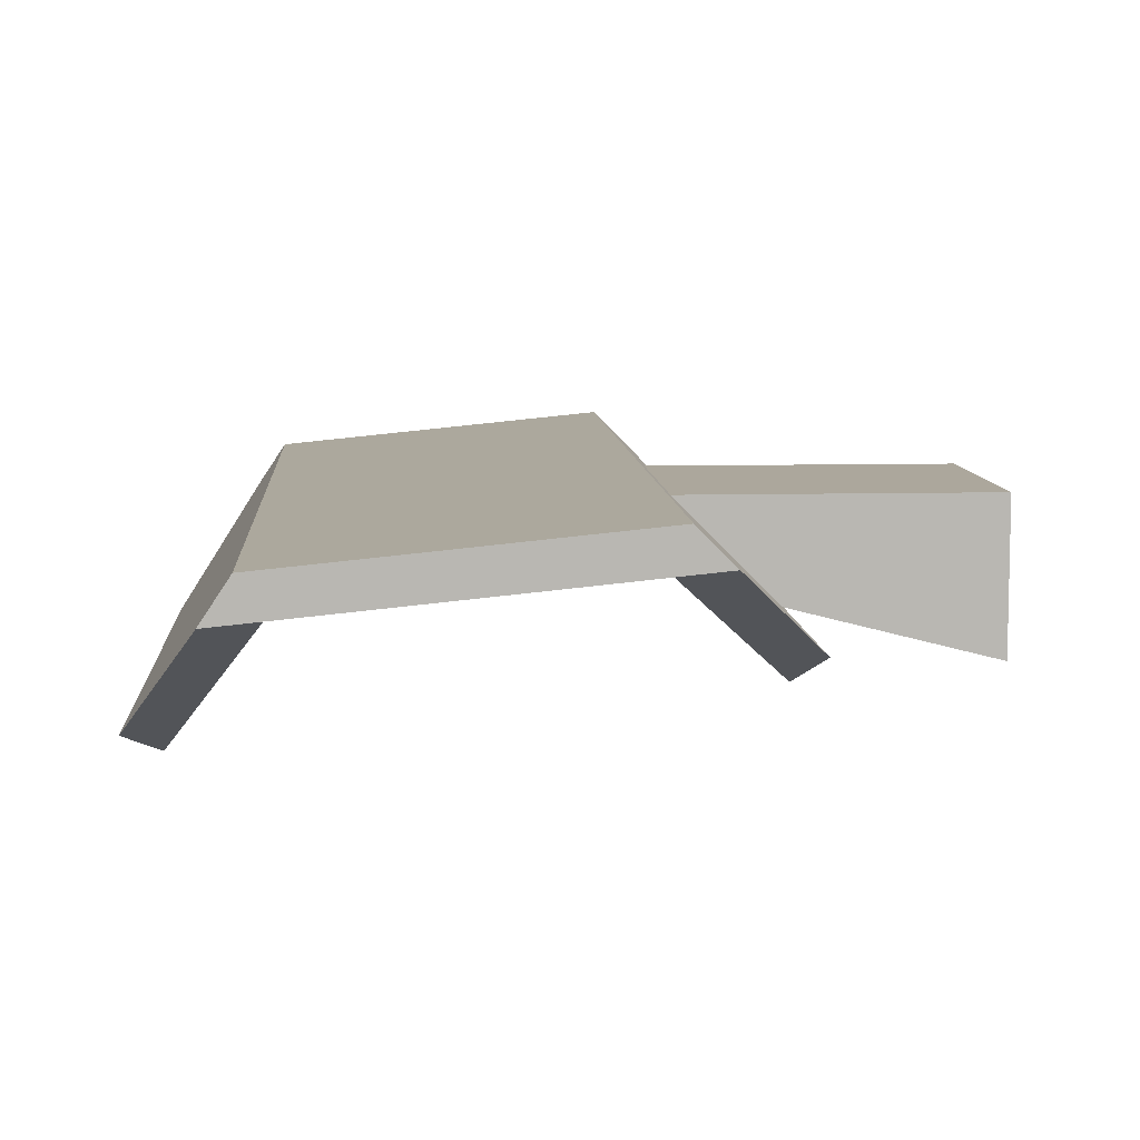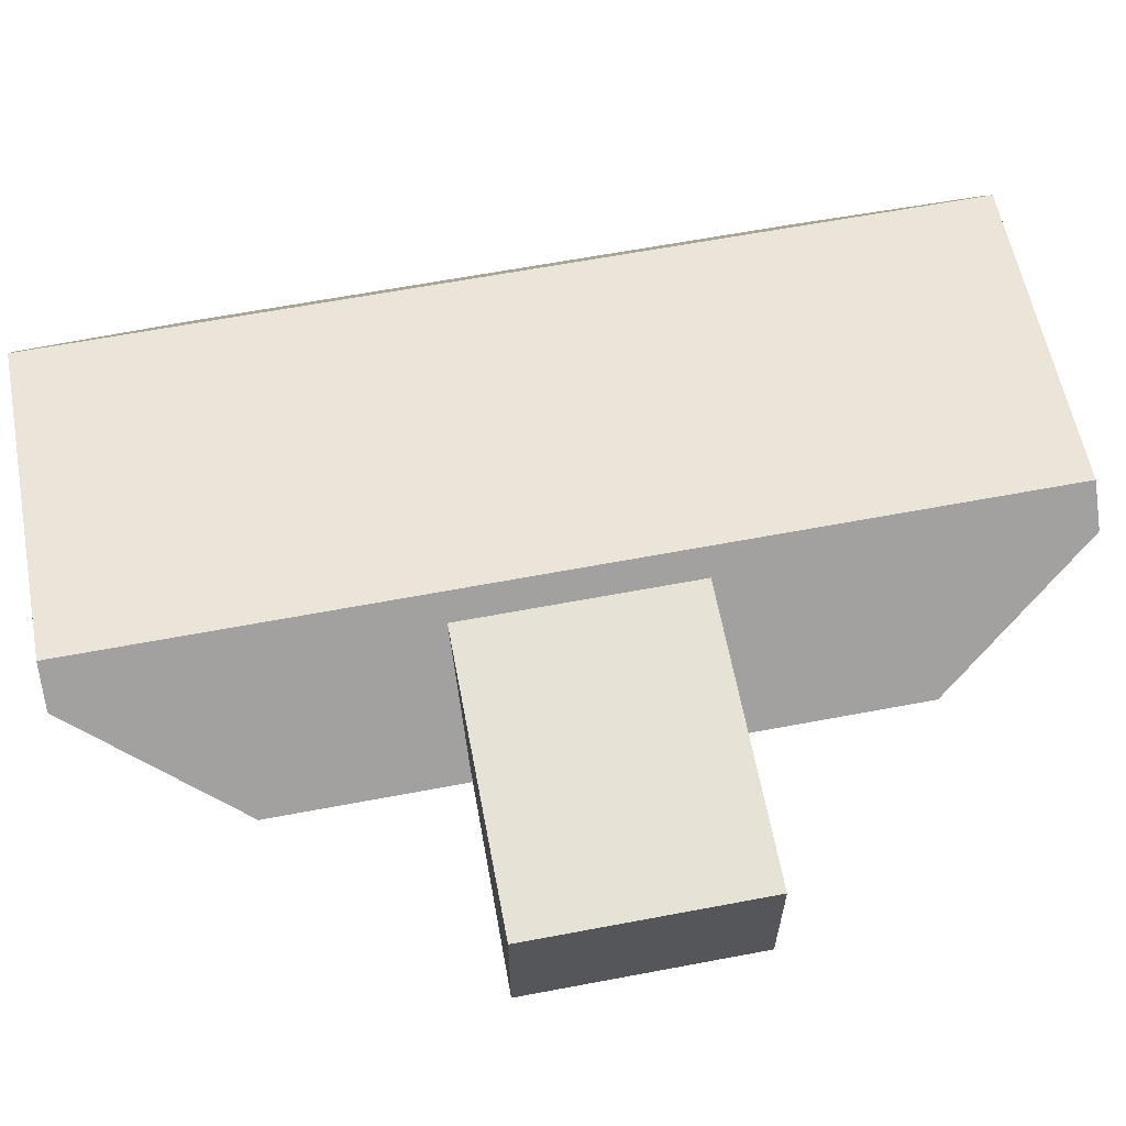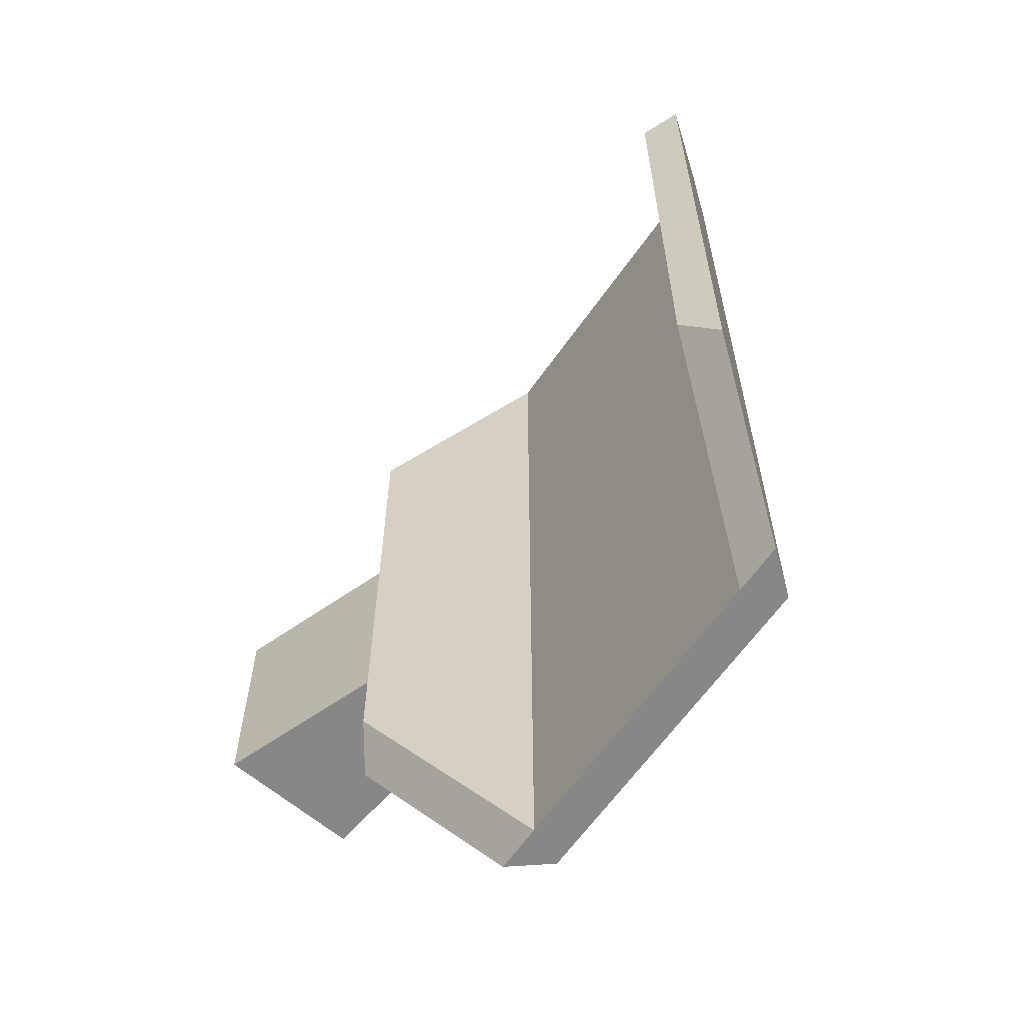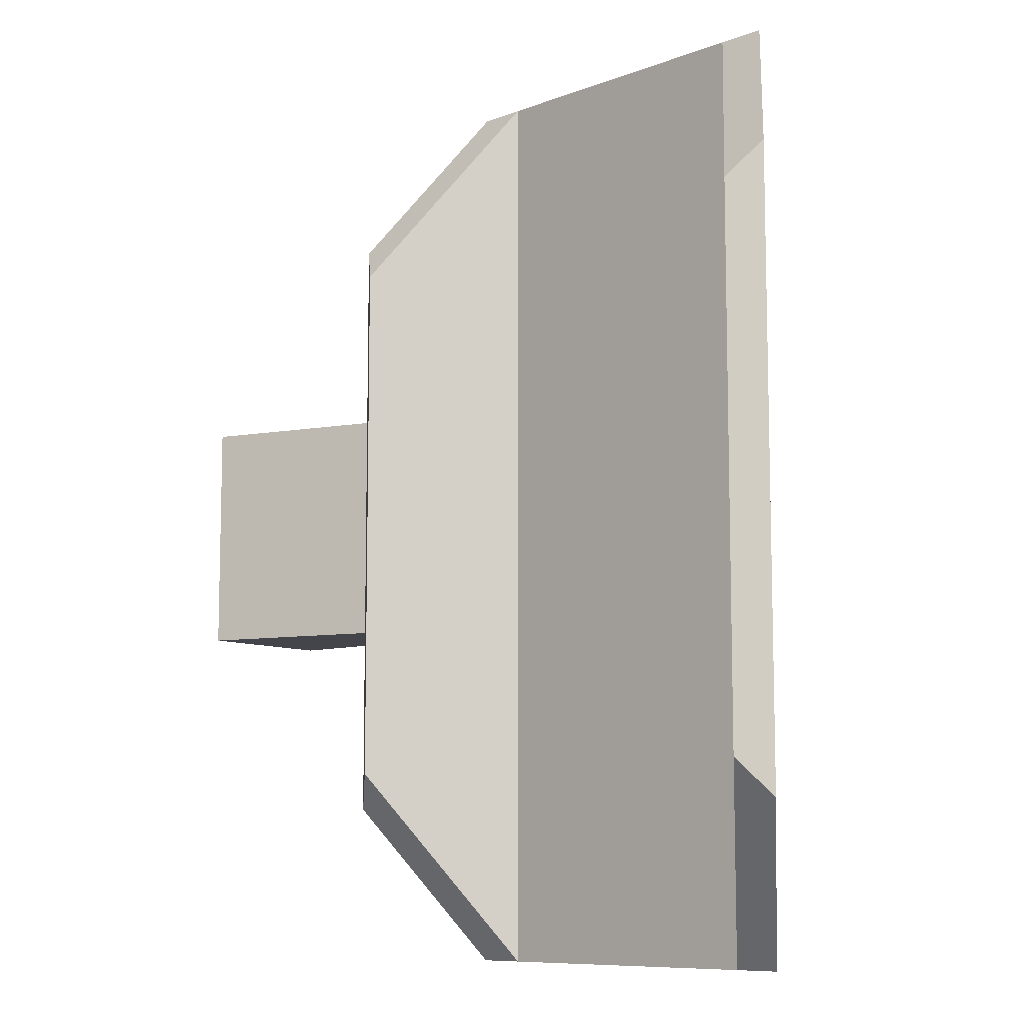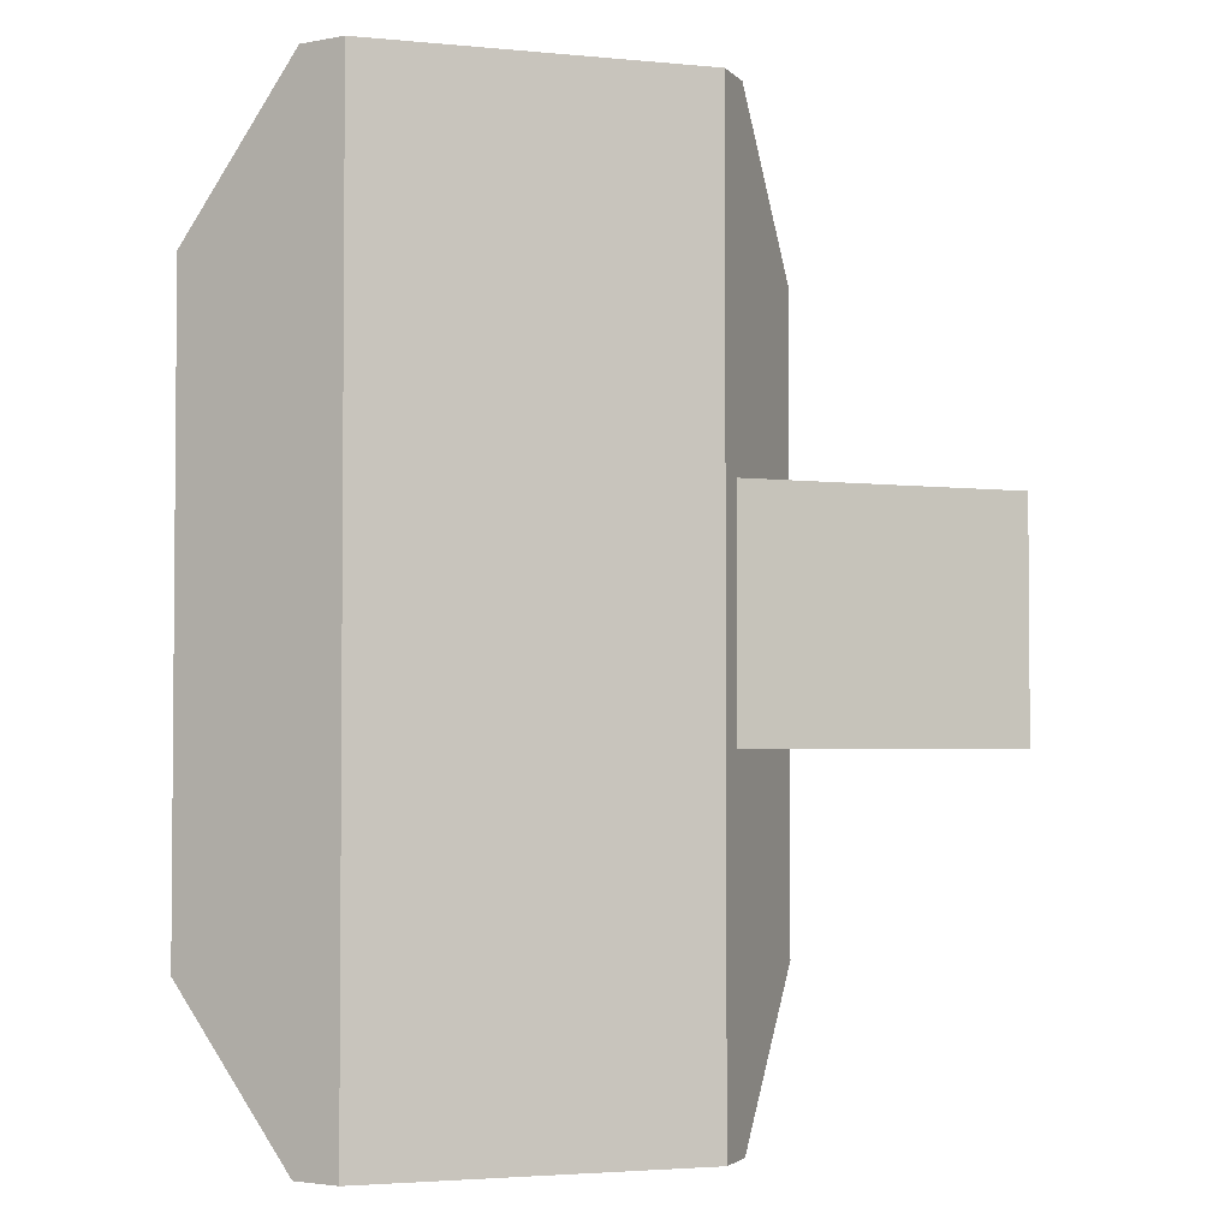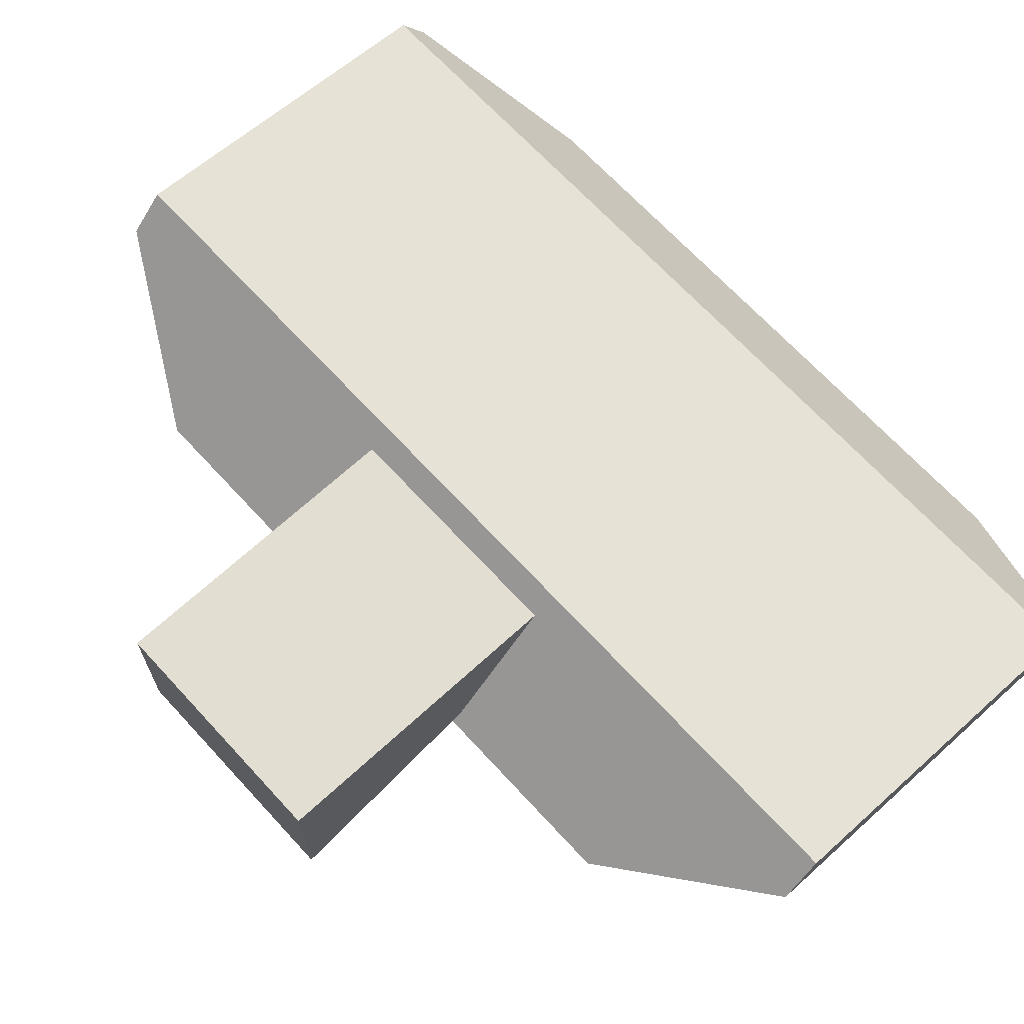
<metadata>
{"format":"obj","ext":"obj","renderer":"f3d","projection":"perspective","resolution":1024,"background":"white","views":[{"elev":8.4,"azim":176.1,"up":"+Y"},{"elev":63.5,"azim":-100.8,"up":"+Y"},{"elev":-62.6,"azim":49.4,"up":"+Z"},{"elev":-9.2,"azim":39.3,"up":"+Z"},{"elev":-2.9,"azim":156.2,"up":"+Z"},{"elev":67.9,"azim":-42.6,"up":"+Y"}]}
</metadata>
<code>
o mesh6/mesh6-geometry#mesh6-geometry
v 0.1906 -0.1075 0.4109
v 0.2045 -0.09361 0.4685
v 0.1891 -0.1091 0.4424
v 0.2067 -0.0914 0.4109
v 0.1935 -0.1134 0.4363
v 0.1906 -0.1075 0.3725
v 0.2101 -0.08798 0.4685
v 0.1582 -0.0914 0.4109
v 0.2124 -0.09438 0.4685
v 0.1935 -0.1134 0.3471
v 0.1582 -0.1157 0.4109
v 0.1891 -0.1091 0.3411
v 0.2067 -0.0914 0.3725
v 0.1582 -0.0914 0.3725
v 0.2124 -0.09438 0.3149
v 0.1582 -0.1157 0.3725
v 0.2045 -0.09361 0.3149
v 0.2101 -0.08798 0.3149
v 0.2644 -0.09333 0.4685
v 0.2609 -0.09916 0.3149
v 0.2609 -0.09916 0.4685
v 0.2644 -0.09333 0.3149
v 0.2687 -0.09994 0.4685
v 0.2687 -0.09994 0.3149
v 0.2757 -0.1215 0.3471
v 0.2757 -0.1215 0.4363
v 0.2808 -0.1181 0.4424
v 0.2808 -0.1181 0.3411
f 1 2 3
f 3 2 1
f 1 3 2
f 2 3 1
f 4 2 1
f 1 2 4
f 1 2 4
f 4 2 1
f 2 5 3
f 3 5 2
f 2 3 5
f 5 3 2
f 6 1 3
f 3 1 6
f 6 3 1
f 1 3 6
f 4 7 2
f 2 7 4
f 4 2 7
f 7 2 4
f 4 1 8
f 8 1 4
f 8 1 4
f 4 1 8
f 9 5 2
f 2 5 9
f 9 2 5
f 5 2 9
f 10 3 5
f 5 3 10
f 5 3 10
f 10 3 5
f 6 11 1
f 1 11 6
f 1 11 6
f 6 11 1
f 12 6 3
f 3 6 12
f 12 3 6
f 6 3 12
f 13 7 4
f 4 7 13
f 13 4 7
f 7 4 13
f 7 9 2
f 2 9 7
f 7 2 9
f 9 2 7
f 8 1 11
f 11 1 8
f 8 11 1
f 1 11 8
f 4 8 14
f 14 8 4
f 4 14 8
f 8 14 4
f 15 5 9
f 9 5 15
f 15 9 5
f 5 9 15
f 10 12 3
f 3 12 10
f 10 3 12
f 12 3 10
f 15 10 5
f 5 10 15
f 15 5 10
f 10 5 15
f 6 16 11
f 11 16 6
f 6 11 16
f 16 11 6
f 17 6 12
f 12 6 17
f 17 12 6
f 6 12 17
f 18 7 13
f 13 7 18
f 18 13 7
f 7 13 18
f 4 14 13
f 13 14 4
f 13 14 4
f 4 14 13
f 7 19 9
f 9 19 7
f 7 9 19
f 19 9 7
f 16 8 11
f 11 8 16
f 16 11 8
f 8 11 16
f 14 8 16
f 16 8 14
f 16 8 14
f 14 8 16
f 20 15 9
f 9 15 20
f 20 9 15
f 15 9 20
f 17 12 10
f 10 12 17
f 17 10 12
f 12 10 17
f 15 17 10
f 10 17 15
f 15 10 17
f 17 10 15
f 14 16 6
f 6 16 14
f 14 6 16
f 16 6 14
f 17 13 6
f 6 13 17
f 17 6 13
f 13 6 17
f 19 7 18
f 18 7 19
f 19 18 7
f 7 18 19
f 18 13 17
f 17 13 18
f 17 13 18
f 18 13 17
f 14 6 13
f 13 6 14
f 13 6 14
f 14 6 13
f 19 21 9
f 9 21 19
f 19 9 21
f 21 9 19
f 22 15 20
f 20 15 22
f 22 20 15
f 15 20 22
f 20 9 21
f 21 9 20
f 21 9 20
f 20 9 21
f 18 17 15
f 15 17 18
f 18 15 17
f 17 15 18
f 19 18 22
f 22 18 19
f 22 18 19
f 19 18 22
f 19 23 21
f 21 23 19
f 19 21 23
f 23 21 19
f 18 15 22
f 22 15 18
f 18 22 15
f 15 22 18
f 22 20 24
f 24 20 22
f 22 24 20
f 20 24 22
f 20 21 25
f 25 21 20
f 20 25 21
f 21 25 20
f 24 19 22
f 22 19 24
f 22 19 24
f 24 19 22
f 24 23 19
f 19 23 24
f 24 19 23
f 23 19 24
f 26 21 23
f 23 21 26
f 26 23 21
f 21 23 26
f 25 24 20
f 20 24 25
f 25 20 24
f 24 20 25
f 25 21 26
f 26 21 25
f 25 26 21
f 21 26 25
f 24 27 23
f 23 27 24
f 24 23 27
f 27 23 24
f 27 26 23
f 23 26 27
f 27 23 26
f 26 23 27
f 28 24 25
f 25 24 28
f 28 25 24
f 24 25 28
f 27 25 26
f 26 25 27
f 27 26 25
f 25 26 27
f 24 28 27
f 27 28 24
f 24 27 28
f 28 27 24
f 28 25 27
f 27 25 28
f 27 25 28
f 28 25 27

</code>
